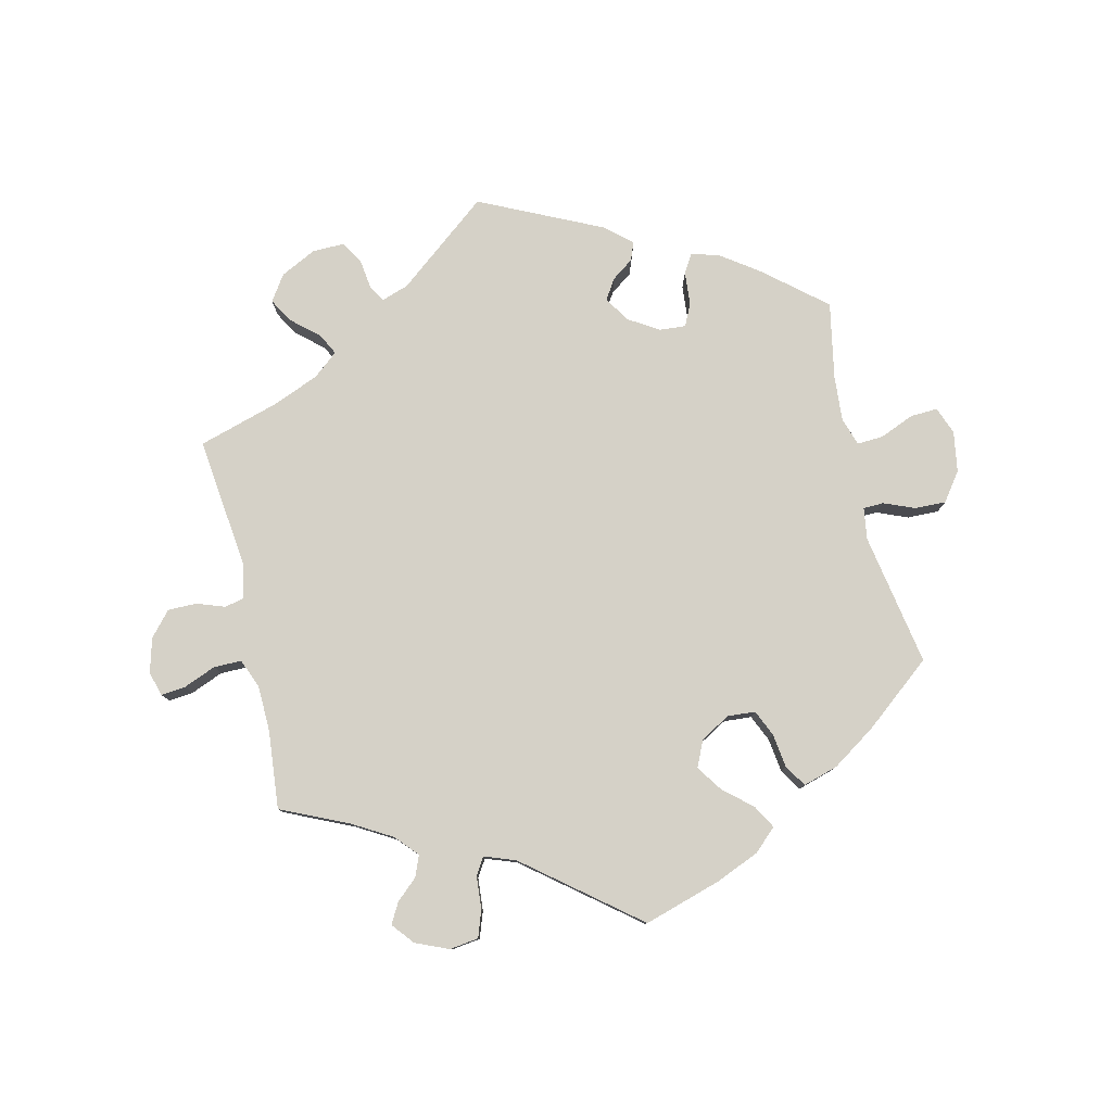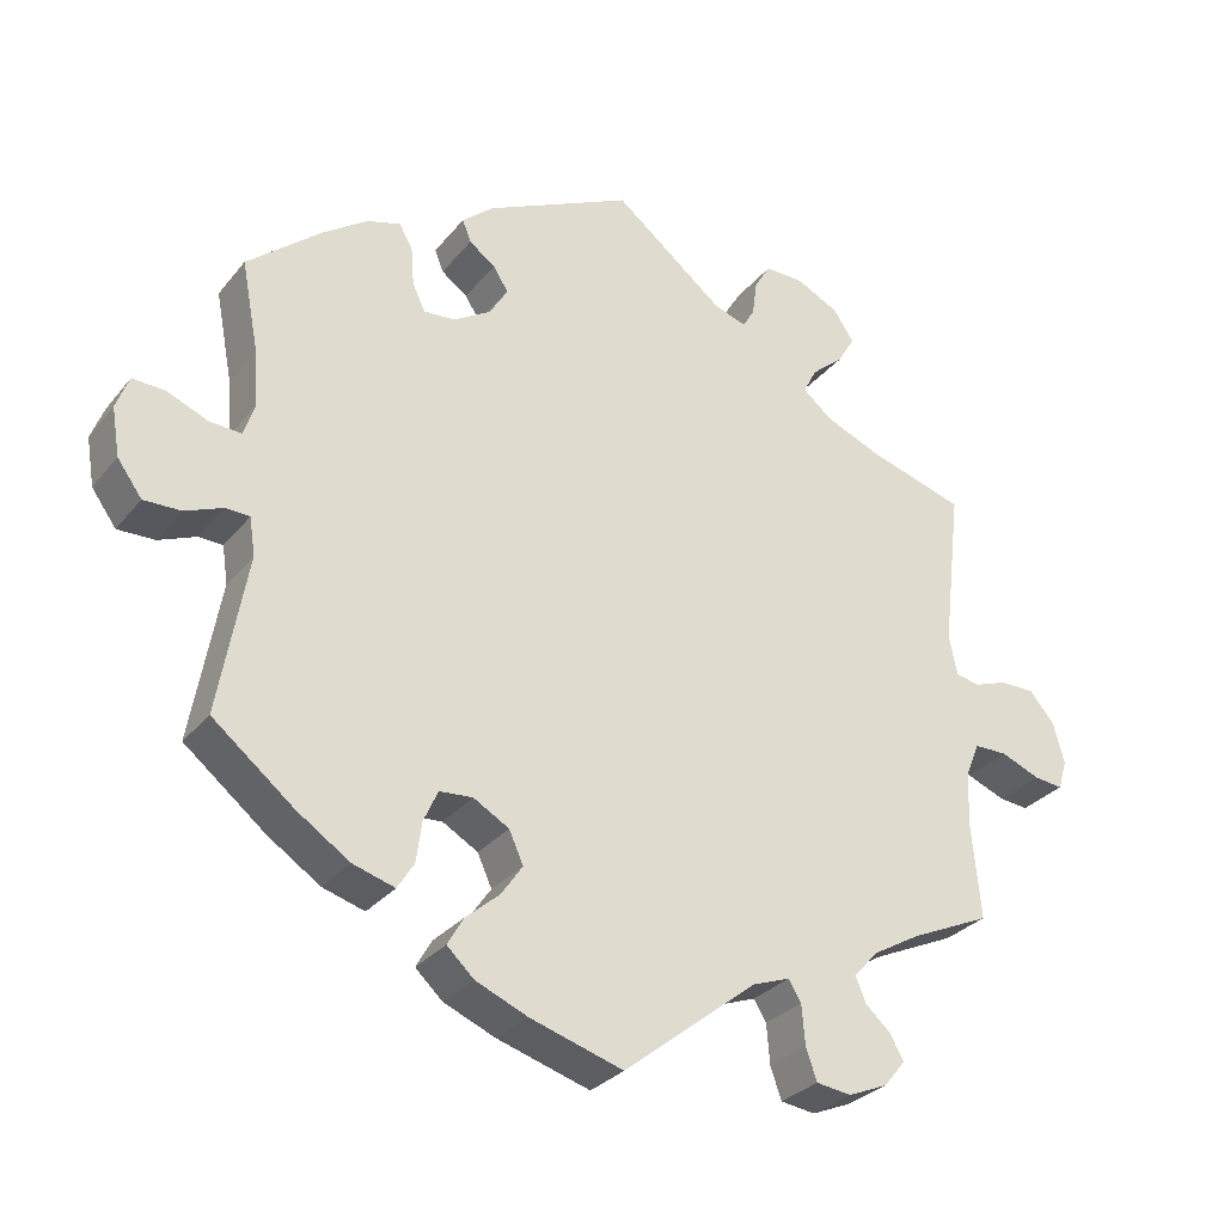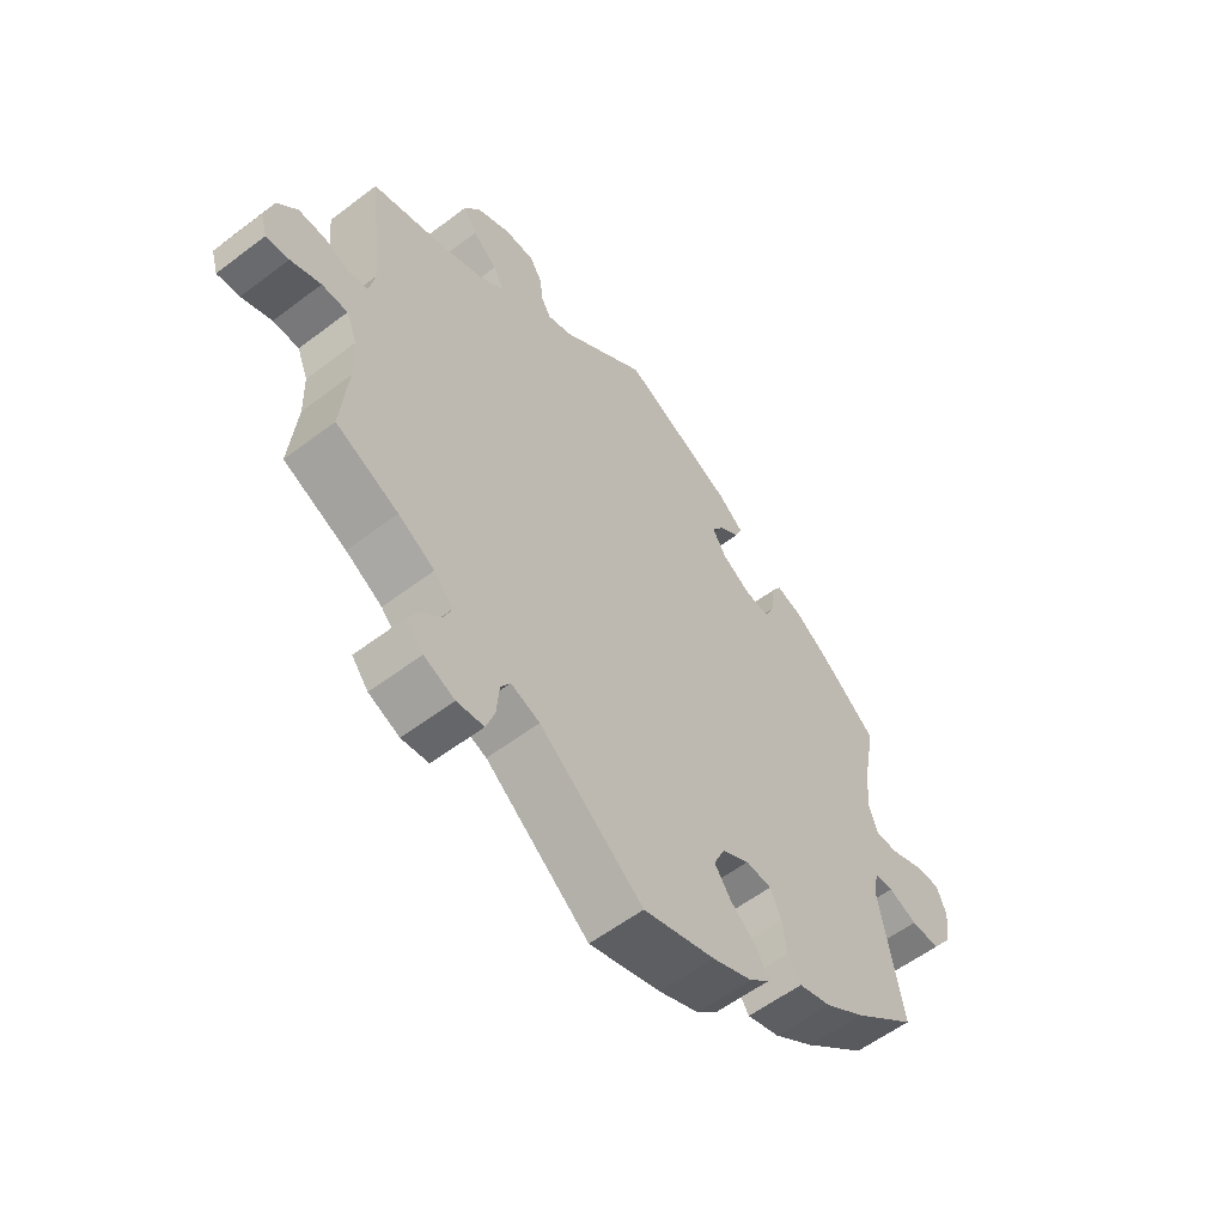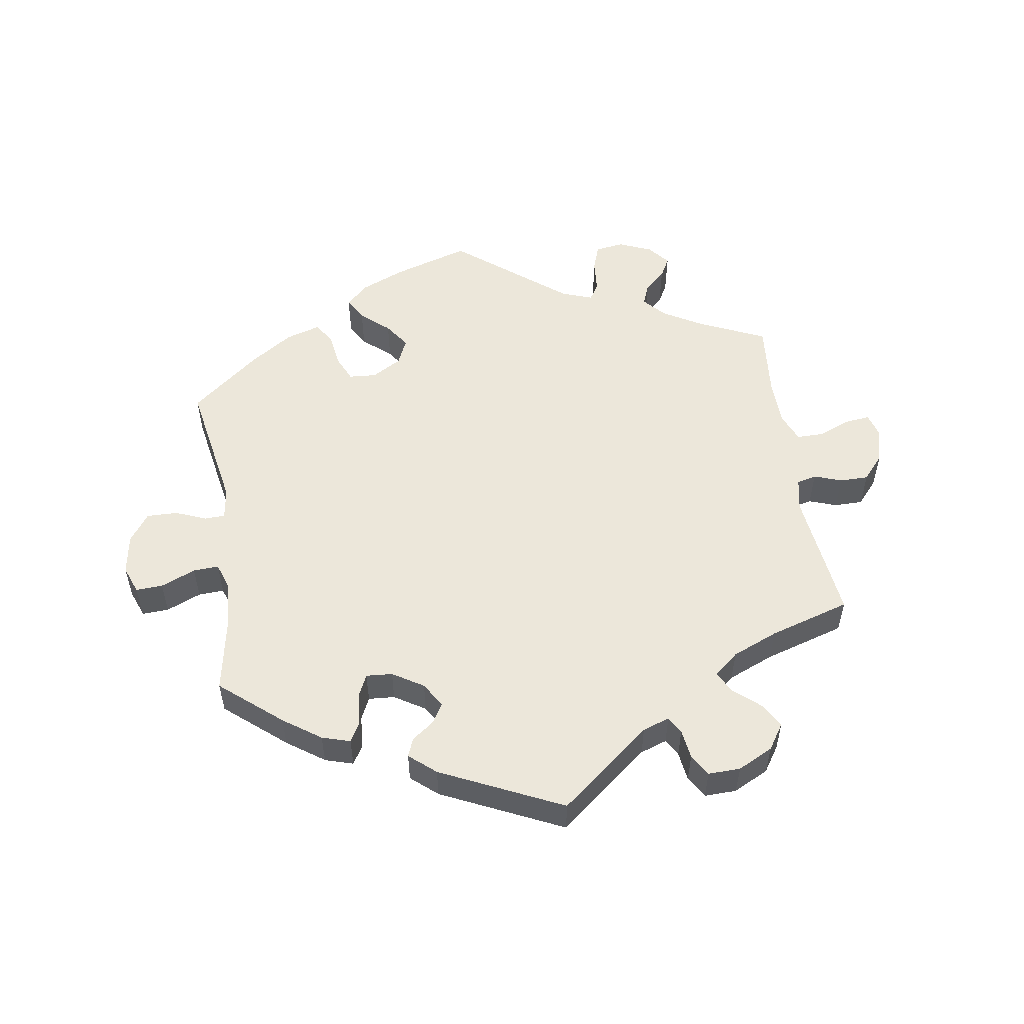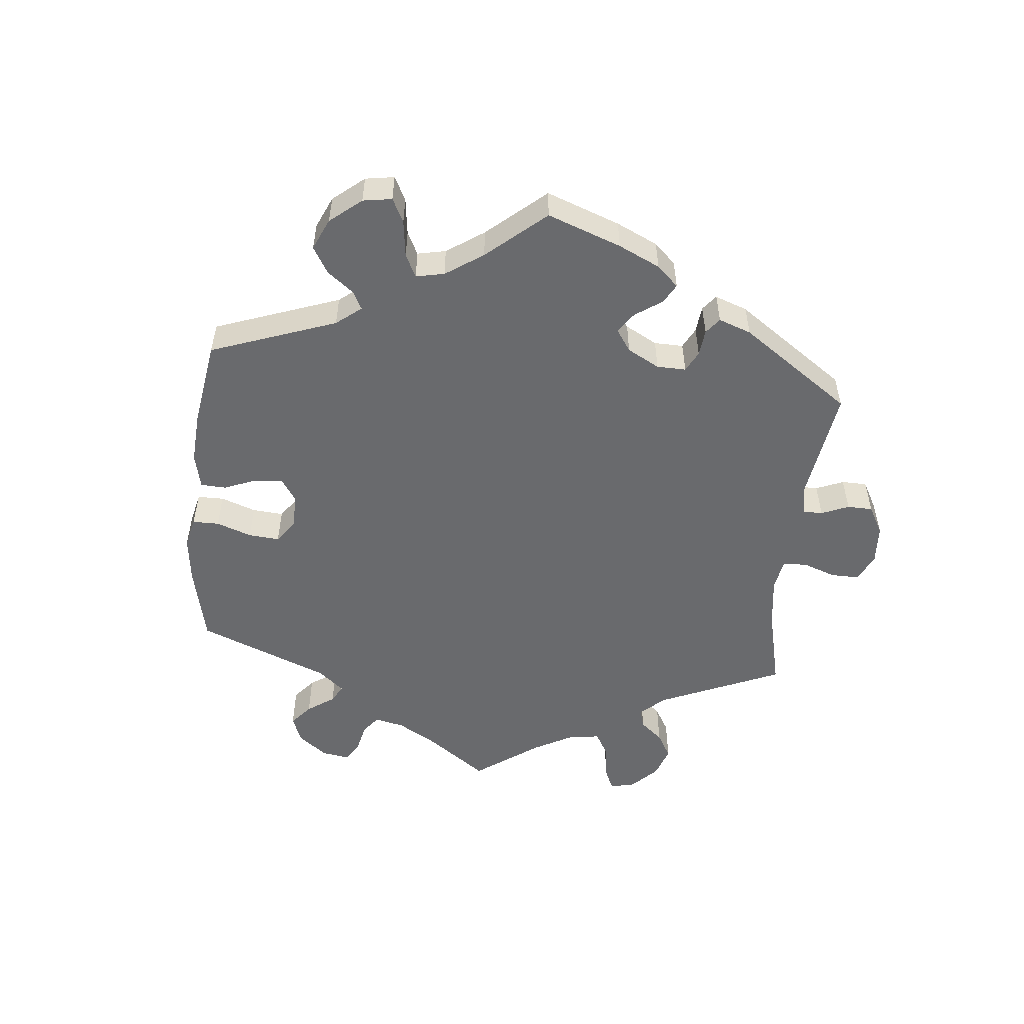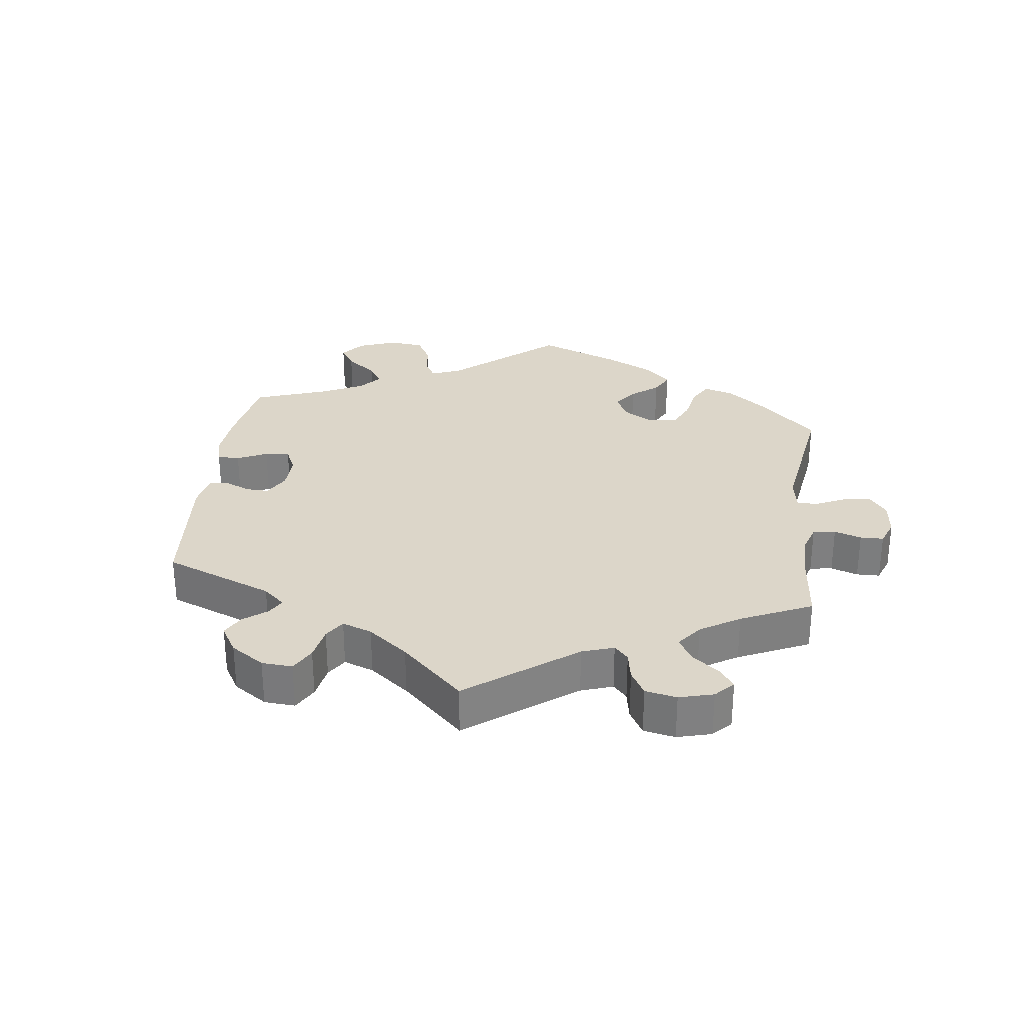
<metadata>
{"format":"obj","ext":"obj","renderer":"f3d","projection":"perspective","resolution":1024,"background":"white","views":[{"elev":79.2,"azim":167.0,"up":"+Y"},{"elev":-29.7,"azim":-31.3,"up":"+Z"},{"elev":-57.6,"azim":128.2,"up":"+Z"},{"elev":53.7,"azim":-8.8,"up":"+Y"},{"elev":-53.1,"azim":-65.8,"up":"+Y"},{"elev":30.2,"azim":67.3,"up":"+Y"}]}
</metadata>
<code>
v 0.139 0.07 0.467
v 0.18 0.07 0.453
v 0.195 0.07 0.479
v 0.201 0.07 0.524
v 0.221 0.07 0.557
v 0.27 0.07 0.556
v 0.324 0.07 0.529
v 0.35 0.07 0.49
v 0.328 0.07 0.453
v 0.288 0.07 0.419
v 0.271 0.07 0.386
v 0.308 0.07 0.355
v 0.378 0.07 0.326
v 0.501 0.07 0.289
v 0.477 0.07 0.087
v 0.487 0.07 0.037
v 0.517 0.07 0.03
v 0.559 0.07 0.045
v 0.603 0.07 0.045
v 0.635 0.07 0.008
v 0.649 0.07 -0.044
v 0.638 0.07 -0.081
v 0.601 0.07 -0.077
v 0.552 0.07 -0.057
v 0.51 0.07 -0.057
v 0.492 0.07 -0.101
v 0.49 0.07 -0.171
v 0.501 0.07 -0.289
v 0.399 0.07 -0.335
v 0.34 0.07 -0.369
v 0.309 0.07 -0.403
v 0.322 0.07 -0.435
v 0.354 0.07 -0.464
v 0.371 0.07 -0.495
v 0.344 0.07 -0.528
v 0.294 0.07 -0.549
v 0.25 0.07 -0.543
v 0.236 0.07 -0.503
v 0.232 0.07 -0.453
v 0.216 0.07 -0.427
v 0.169 0.07 -0.444
v 0 0.07 -0.578
v -0.117 0.07 -0.542
v -0.183 0.07 -0.514
v -0.217 0.07 -0.482
v -0.197 0.07 -0.447
v -0.154 0.07 -0.41
v -0.127 0.07 -0.371
v -0.145 0.07 -0.331
v -0.19 0.07 -0.305
v -0.232 0.07 -0.308
v -0.25 0.07 -0.348
v -0.257 0.07 -0.399
v -0.278 0.07 -0.432
v -0.331 0.07 -0.416
v -0.397 0.07 -0.372
v -0.5 0.07 -0.289
v -0.464 0.07 -0.088
v -0.471 0.07 -0.04
v -0.502 0.07 -0.039
v -0.549 0.07 -0.058
v -0.596 0.07 -0.059
v -0.627 0.07 -0.016
v -0.637 0.07 0.045
v -0.621 0.07 0.087
v -0.58 0.07 0.085
v -0.527 0.07 0.063
v -0.488 0.07 0.061
v -0.474 0.07 0.103
v -0.479 0.07 0.172
v -0.501 0.07 0.288
v -0.409 0.07 0.365
v -0.352 0.07 0.405
v -0.309 0.07 0.418
v -0.292 0.07 0.389
v -0.288 0.07 0.339
v -0.272 0.07 0.305
v -0.232 0.07 0.308
v -0.185 0.07 0.337
v -0.162 0.07 0.375
v -0.181 0.07 0.405
v -0.214 0.07 0.429
v -0.225 0.07 0.457
v -0.185 0.07 0.491
v 0 0.07 0.578
v 0.139 0 0.467
v 0.18 0 0.453
v 0.195 0 0.479
v 0.201 0 0.524
v 0.221 0 0.557
v 0.27 0 0.556
v 0.324 0 0.529
v 0.35 0 0.49
v 0.328 0 0.453
v 0.288 0 0.419
v 0.271 0 0.386
v 0.308 0 0.355
v 0.378 0 0.326
v 0.501 0 0.289
v 0.477 0 0.087
v 0.487 0 0.037
v 0.517 0 0.03
v 0.559 0 0.045
v 0.603 0 0.045
v 0.635 0 0.008
v 0.649 0 -0.044
v 0.638 0 -0.081
v 0.601 0 -0.077
v 0.552 0 -0.057
v 0.51 0 -0.057
v 0.492 0 -0.101
v 0.49 0 -0.171
v 0.501 0 -0.289
v 0.399 0 -0.335
v 0.34 0 -0.369
v 0.309 0 -0.403
v 0.322 0 -0.435
v 0.354 0 -0.464
v 0.371 0 -0.495
v 0.344 0 -0.528
v 0.294 0 -0.549
v 0.25 0 -0.543
v 0.236 0 -0.503
v 0.232 0 -0.453
v 0.216 0 -0.427
v 0.169 0 -0.444
v 0 0 -0.578
v -0.117 0 -0.542
v -0.183 0 -0.514
v -0.217 0 -0.482
v -0.197 0 -0.447
v -0.154 0 -0.41
v -0.127 0 -0.371
v -0.145 0 -0.331
v -0.19 0 -0.305
v -0.232 0 -0.308
v -0.25 0 -0.348
v -0.257 0 -0.399
v -0.278 0 -0.432
v -0.331 0 -0.416
v -0.397 0 -0.372
v -0.5 0 -0.289
v -0.464 0 -0.088
v -0.471 0 -0.04
v -0.502 0 -0.039
v -0.549 0 -0.058
v -0.596 0 -0.059
v -0.627 0 -0.016
v -0.637 0 0.045
v -0.621 0 0.087
v -0.58 0 0.085
v -0.527 0 0.063
v -0.488 0 0.061
v -0.474 0 0.103
v -0.479 0 0.172
v -0.501 0 0.288
v -0.409 0 0.365
v -0.352 0 0.405
v -0.309 0 0.418
v -0.292 0 0.389
v -0.288 0 0.339
v -0.272 0 0.305
v -0.232 0 0.308
v -0.185 0 0.337
v -0.162 0 0.375
v -0.181 0 0.405
v -0.214 0 0.429
v -0.225 0 0.457
v -0.185 0 0.491
v 0 0 0.578
f 84 85 1
f 81 82 83 84
f 80 81 84 1
f 79 80 1 2
f 78 79 2
f 73 74 75 76
f 73 76 77
f 70 71 72 73
f 69 70 73 77
f 68 69 77 78
f 64 65 66 67
f 64 67 68
f 63 64 68
f 60 61 62 63
f 59 60 63 68
f 55 56 57 58
f 55 58 59
f 52 53 54 55
f 51 52 55 59
f 50 51 59 68
f 44 45 46 47
f 44 47 48
f 41 42 43 44
f 40 41 44 48
f 36 37 38 39
f 36 39 40
f 35 36 40
f 32 33 34 35
f 31 32 35 40
f 30 31 40 48
f 27 28 29
f 26 27 29 30
f 25 26 30 48
f 21 22 23 24
f 21 24 25
f 20 21 25
f 17 18 19 20
f 17 20 25 48
f 13 14 15
f 12 13 15 16
f 11 12 16
f 7 8 9 10
f 7 10 11
f 6 7 11
f 3 4 5 6
f 2 3 6 11
f 78 2 11 16
f 49 50 68 78
f 16 17 48 49
f 16 49 78
f 86 170 169
f 169 168 167 166
f 86 169 166 165
f 87 86 165 164
f 87 164 163
f 161 160 159 158
f 162 161 158
f 158 157 156 155
f 162 158 155 154
f 163 162 154 153
f 152 151 150 149
f 153 152 149
f 153 149 148
f 148 147 146 145
f 153 148 145 144
f 143 142 141 140
f 144 143 140
f 140 139 138 137
f 144 140 137 136
f 153 144 136 135
f 132 131 130 129
f 133 132 129
f 129 128 127 126
f 133 129 126 125
f 124 123 122 121
f 125 124 121
f 125 121 120
f 120 119 118 117
f 125 120 117 116
f 133 125 116 115
f 114 113 112
f 115 114 112 111
f 133 115 111 110
f 109 108 107 106
f 110 109 106
f 110 106 105
f 105 104 103 102
f 133 110 105 102
f 100 99 98
f 101 100 98 97
f 101 97 96
f 95 94 93 92
f 96 95 92
f 96 92 91
f 91 90 89 88
f 96 91 88 87
f 101 96 87 163
f 163 153 135 134
f 134 133 102 101
f 163 134 101
f 1 86 87 2
f 2 87 88 3
f 3 88 89 4
f 4 89 90 5
f 5 90 91 6
f 6 91 92 7
f 7 92 93 8
f 8 93 94 9
f 9 94 95 10
f 10 95 96 11
f 11 96 97 12
f 12 97 98 13
f 13 98 99 14
f 14 99 100 15
f 15 100 101 16
f 16 101 102 17
f 17 102 103 18
f 18 103 104 19
f 19 104 105 20
f 20 105 106 21
f 21 106 107 22
f 22 107 108 23
f 23 108 109 24
f 24 109 110 25
f 25 110 111 26
f 26 111 112 27
f 27 112 113 28
f 28 113 114 29
f 29 114 115 30
f 30 115 116 31
f 31 116 117 32
f 32 117 118 33
f 33 118 119 34
f 34 119 120 35
f 35 120 121 36
f 36 121 122 37
f 37 122 123 38
f 38 123 124 39
f 39 124 125 40
f 40 125 126 41
f 41 126 127 42
f 42 127 128 43
f 43 128 129 44
f 44 129 130 45
f 45 130 131 46
f 46 131 132 47
f 47 132 133 48
f 48 133 134 49
f 49 134 135 50
f 50 135 136 51
f 51 136 137 52
f 52 137 138 53
f 53 138 139 54
f 54 139 140 55
f 55 140 141 56
f 56 141 142 57
f 57 142 143 58
f 58 143 144 59
f 59 144 145 60
f 60 145 146 61
f 61 146 147 62
f 62 147 148 63
f 63 148 149 64
f 64 149 150 65
f 65 150 151 66
f 66 151 152 67
f 67 152 153 68
f 68 153 154 69
f 69 154 155 70
f 70 155 156 71
f 71 156 157 72
f 72 157 158 73
f 73 158 159 74
f 74 159 160 75
f 75 160 161 76
f 76 161 162 77
f 77 162 163 78
f 78 163 164 79
f 79 164 165 80
f 80 165 166 81
f 81 166 167 82
f 82 167 168 83
f 83 168 169 84
f 84 169 170 85
f 85 170 86 1

</code>
